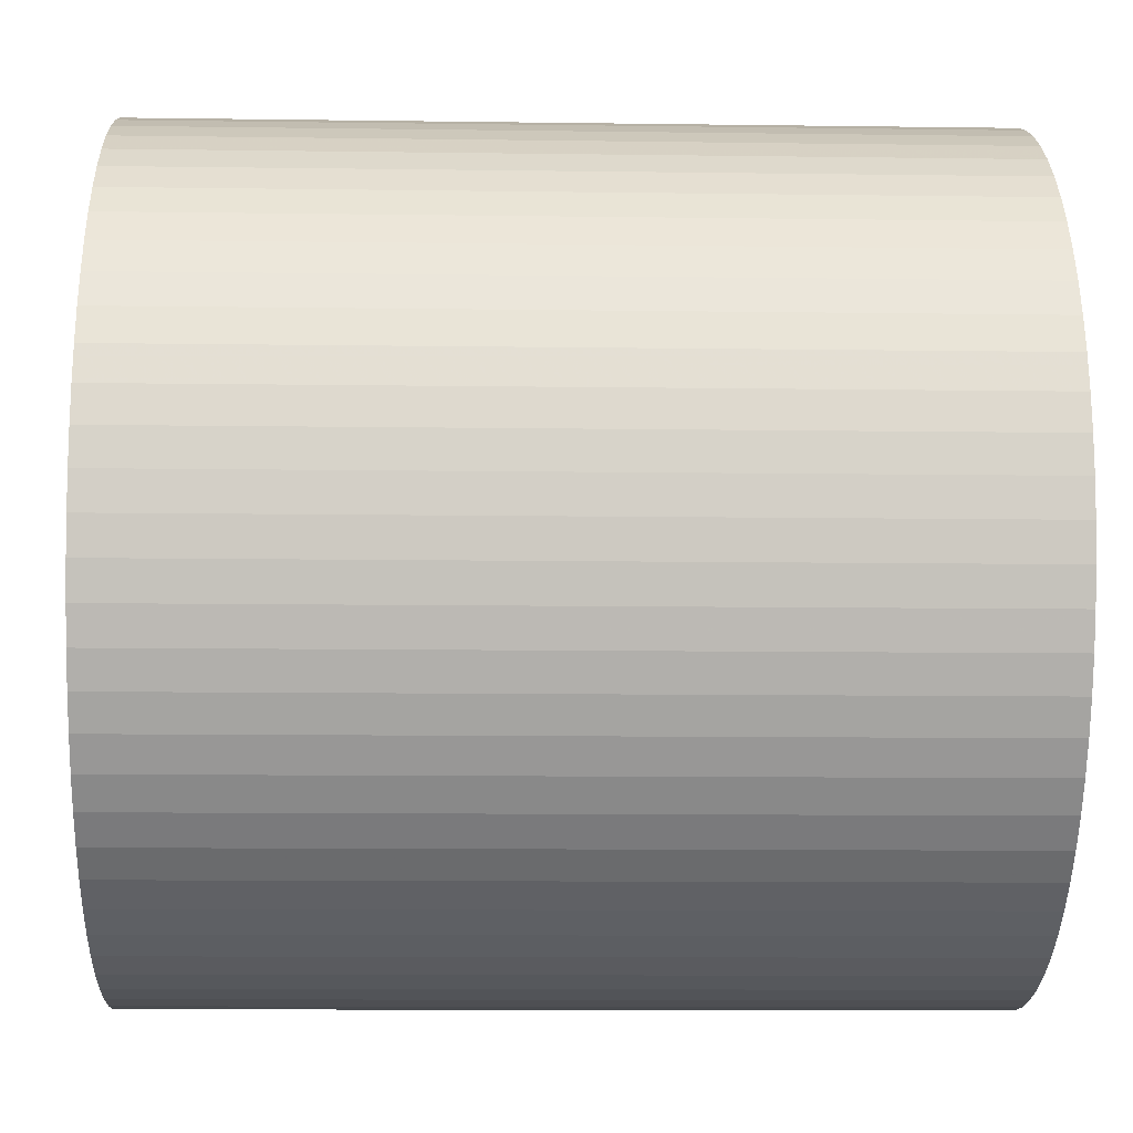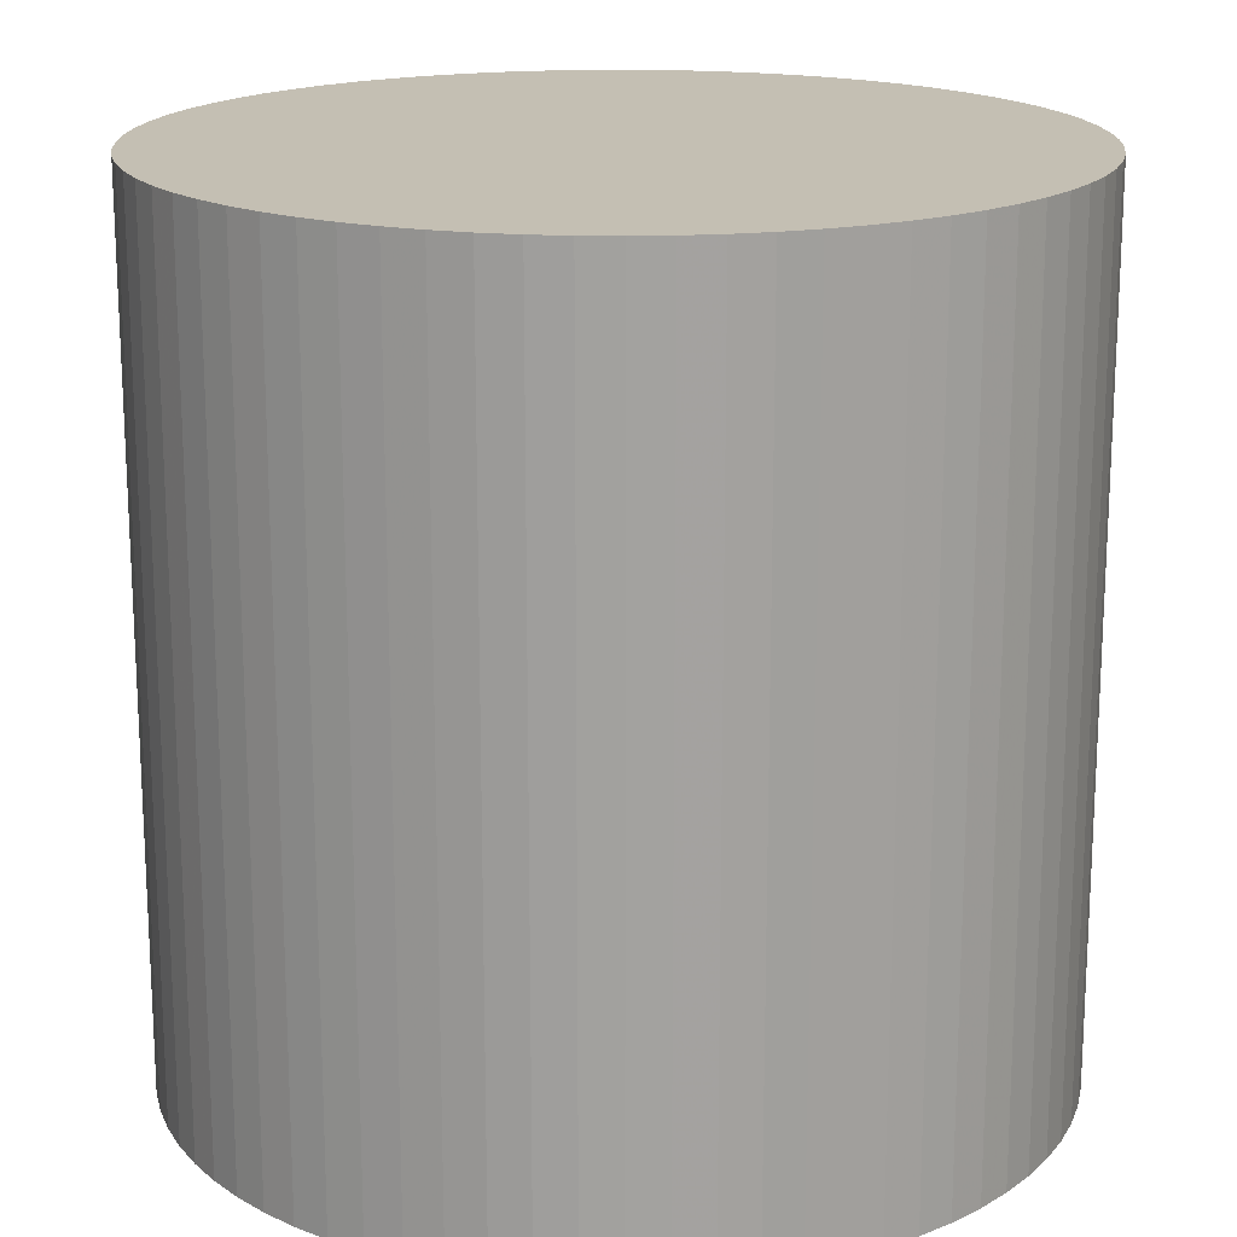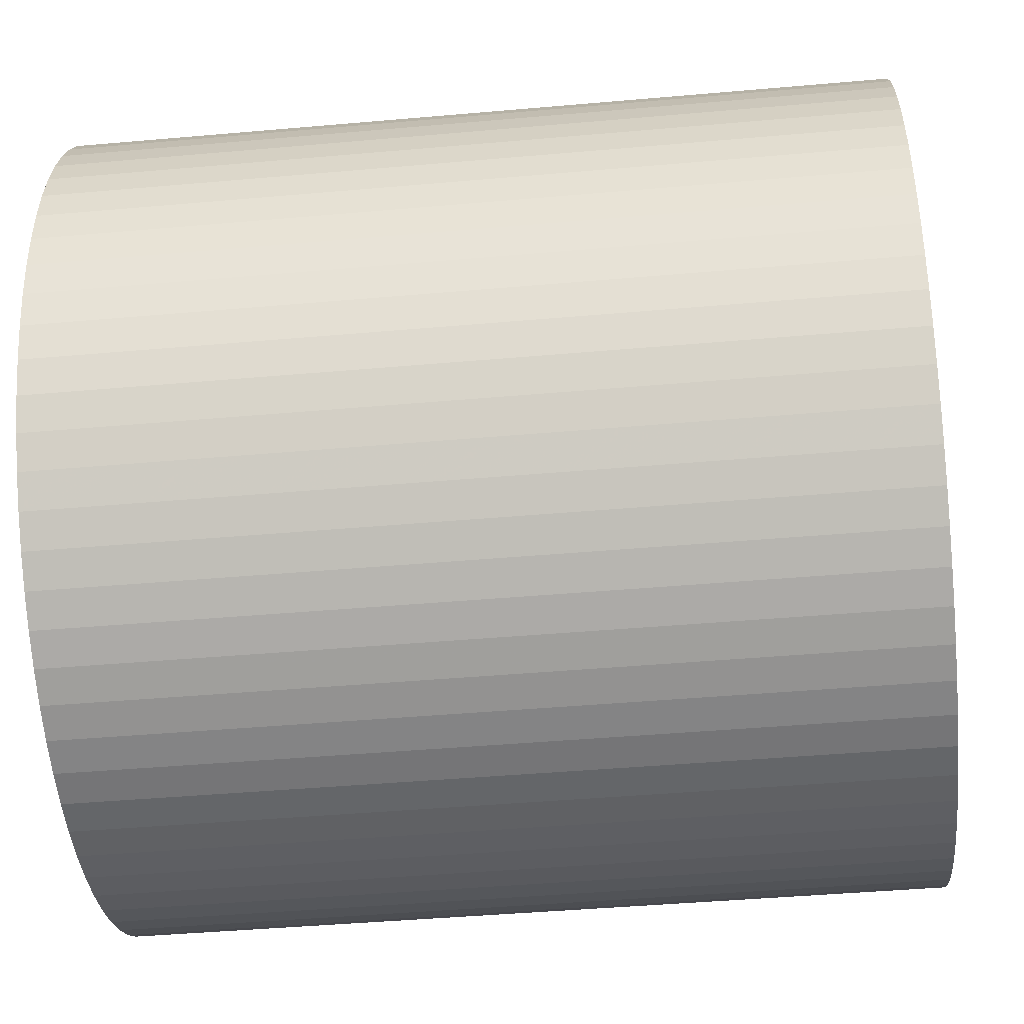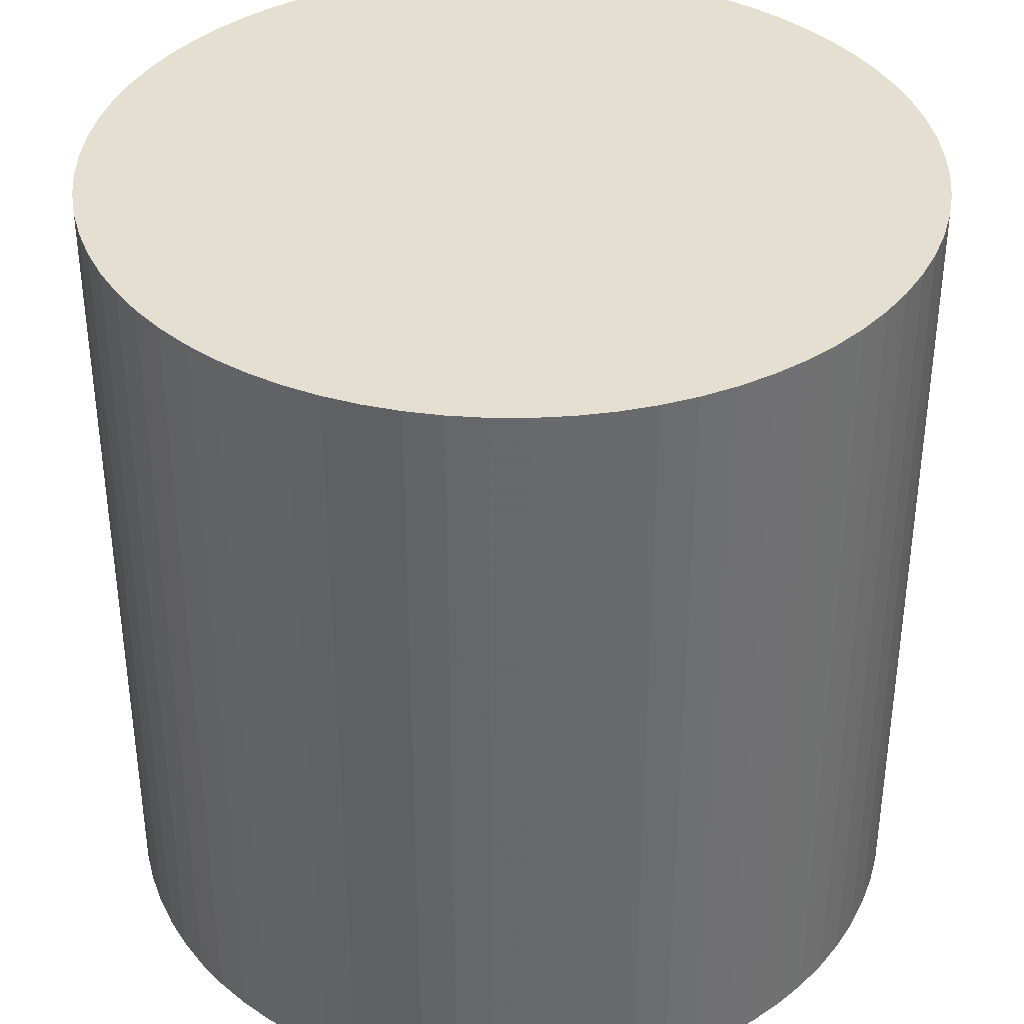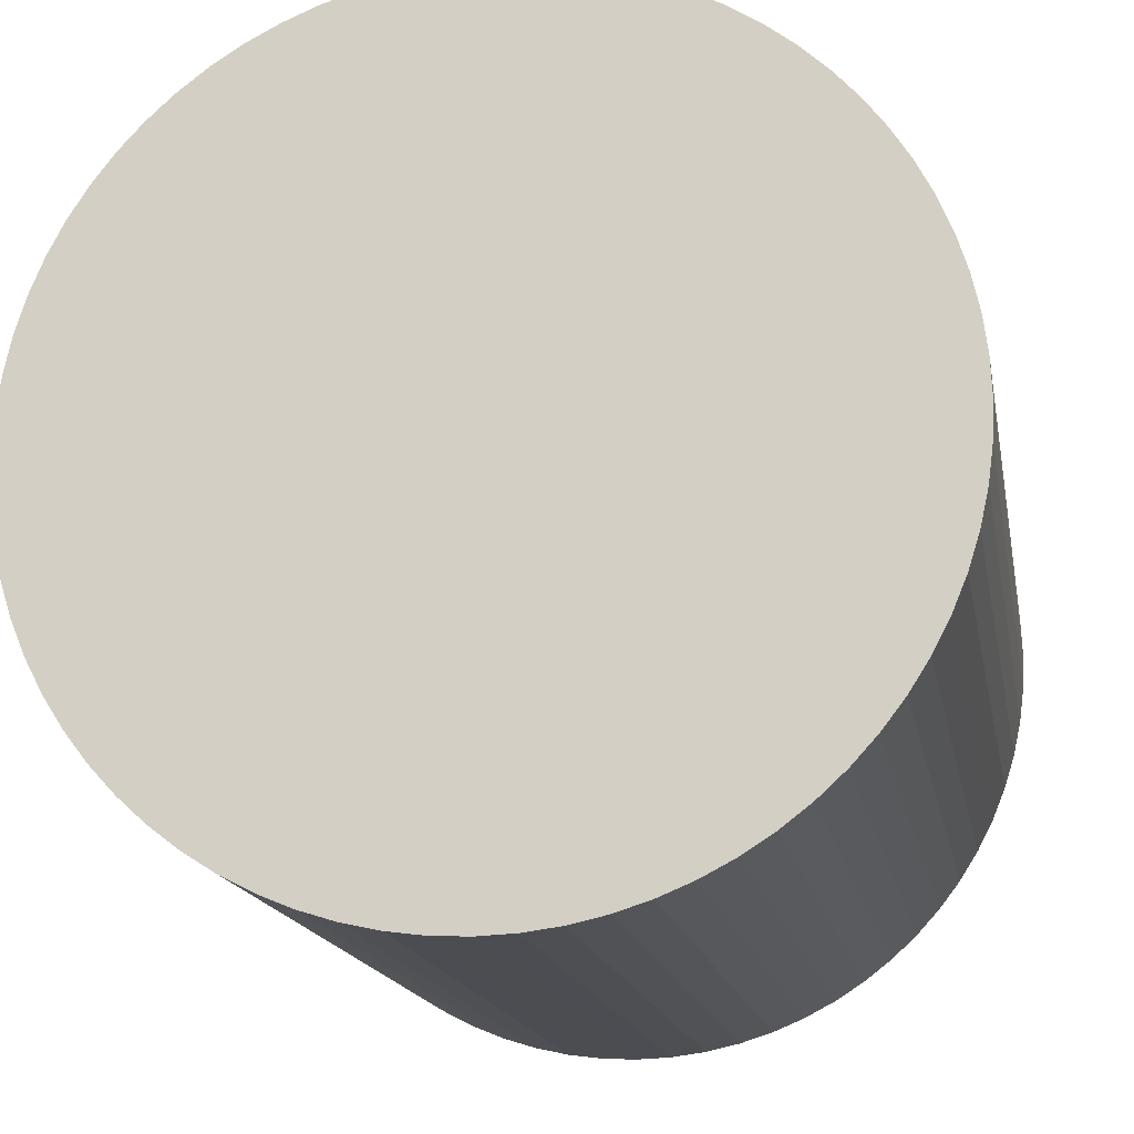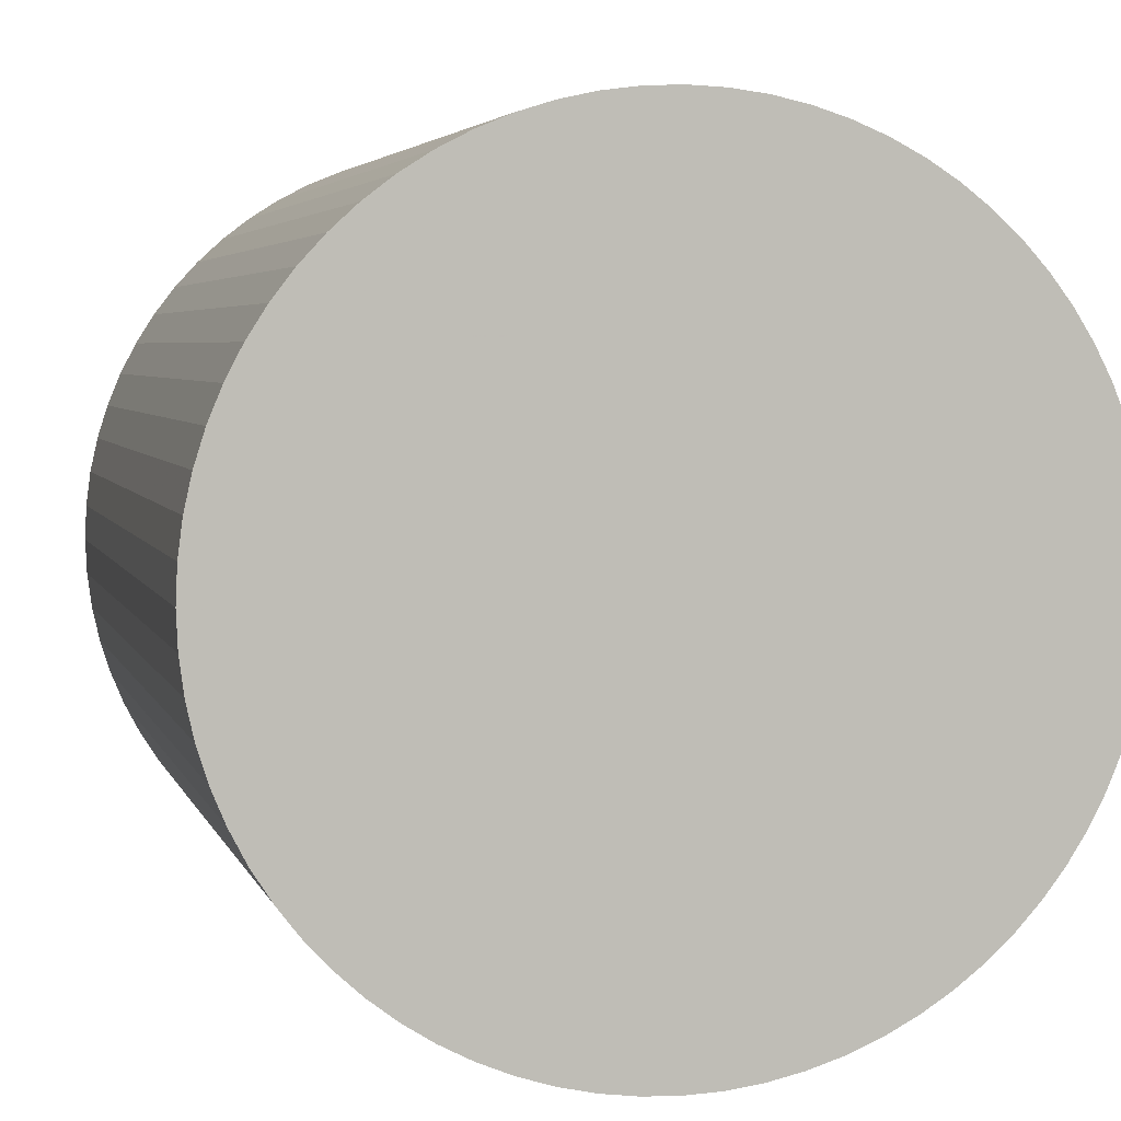
<metadata>
{"format":"obj","ext":"obj","renderer":"f3d","projection":"perspective","resolution":1024,"background":"white","views":[{"elev":-10.6,"azim":-92.0,"up":"+Z"},{"elev":17.7,"azim":29.3,"up":"+Y"},{"elev":-44.3,"azim":-84.1,"up":"+Z"},{"elev":37.4,"azim":-67.3,"up":"+Y"},{"elev":-16.1,"azim":-169.9,"up":"+Z"},{"elev":4.2,"azim":-14.1,"up":"+Z"}]}
</metadata>
<code>
v -0.0125 -0.025 -1.263e-17
v -0.0125 0 -1.263e-17
v -0.01245 -0.025 -0.001089
v -0.01245 -0.025 0.001089
v -0.01245 0 -0.001089
v -0.01245 0 0.001089
v -0.01231 -0.025 -0.002171
v -0.01231 -0.025 0.002171
v -0.01231 0 -0.002171
v -0.01231 0 0.002171
v -0.01207 -0.025 -0.003235
v -0.01207 -0.025 0.003235
v -0.01207 0 -0.003235
v -0.01207 0 0.003235
v -0.01175 -0.025 -0.004275
v -0.01175 -0.025 0.004275
v -0.01175 0 -0.004275
v -0.01175 0 0.004275
v -0.01133 -0.025 -0.005283
v -0.01133 -0.025 0.005283
v -0.01133 0 -0.005283
v -0.01133 0 0.005283
v -0.01083 -0.025 -0.00625
v -0.01083 -0.025 0.00625
v -0.01083 0 -0.00625
v -0.01083 0 0.00625
v -0.01024 -0.025 -0.00717
v -0.01024 -0.025 0.00717
v -0.01024 0 -0.00717
v -0.01024 0 0.00717
v -0.009576 -0.025 -0.008035
v -0.009576 -0.025 0.008035
v -0.009576 0 -0.008035
v -0.009576 0 0.008035
v -0.008839 -0.025 -0.008839
v -0.008839 -0.025 0.008839
v -0.008839 0 -0.008839
v -0.008839 0 0.008839
v -0.008035 -0.025 -0.009576
v -0.008035 -0.025 0.009576
v -0.008035 0 -0.009576
v -0.008035 0 0.009576
v -0.00717 -0.025 -0.01024
v -0.00717 -0.025 0.01024
v -0.00717 0 -0.01024
v -0.00717 0 0.01024
v -0.00625 -0.025 -0.01083
v -0.00625 -0.025 0.01083
v -0.00625 0 -0.01083
v -0.00625 0 0.01083
v -0.005283 -0.025 -0.01133
v -0.005283 -0.025 0.01133
v -0.005283 0 -0.01133
v -0.005283 0 0.01133
v -0.004275 -0.025 -0.01175
v -0.004275 -0.025 0.01175
v -0.004275 0 -0.01175
v -0.004275 0 0.01175
v -0.003235 -0.025 -0.01207
v -0.003235 -0.025 0.01207
v -0.003235 0 -0.01207
v -0.003235 0 0.01207
v -0.002171 -0.025 -0.01231
v -0.002171 -0.025 0.01231
v -0.002171 0 -0.01231
v -0.002171 0 0.01231
v -0.001089 -0.025 -0.01245
v -0.001089 -0.025 0.01245
v -0.001089 0 -0.01245
v -0.001089 0 0.01245
v 0 -0.025 7.654e-19
v 0 -0.025 0.0125
v 0 0 7.654e-19
v 0 0 0.0125
v 1.531e-18 0 -0.0125
v 4.592e-18 -0.025 -0.0125
v 0.001089 -0.025 -0.01245
v 0.001089 -0.025 0.01245
v 0.001089 0 -0.01245
v 0.001089 0 0.01245
v 0.002171 -0.025 -0.01231
v 0.002171 -0.025 0.01231
v 0.002171 0 -0.01231
v 0.002171 0 0.01231
v 0.003235 -0.025 -0.01207
v 0.003235 -0.025 0.01207
v 0.003235 0 -0.01207
v 0.003235 0 0.01207
v 0.004275 -0.025 -0.01175
v 0.004275 -0.025 0.01175
v 0.004275 0 -0.01175
v 0.004275 0 0.01175
v 0.005283 -0.025 -0.01133
v 0.005283 -0.025 0.01133
v 0.005283 0 -0.01133
v 0.005283 0 0.01133
v 0.00625 -0.025 -0.01083
v 0.00625 -0.025 0.01083
v 0.00625 0 -0.01083
v 0.00625 0 0.01083
v 0.00717 -0.025 -0.01024
v 0.00717 -0.025 0.01024
v 0.00717 0 -0.01024
v 0.00717 0 0.01024
v 0.008035 -0.025 -0.009576
v 0.008035 -0.025 0.009576
v 0.008035 0 -0.009576
v 0.008035 0 0.009576
v 0.008839 -0.025 -0.008839
v 0.008839 -0.025 0.008839
v 0.008839 0 -0.008839
v 0.008839 0 0.008839
v 0.009576 -0.025 -0.008035
v 0.009576 -0.025 0.008035
v 0.009576 0 -0.008035
v 0.009576 0 0.008035
v 0.01024 -0.025 -0.00717
v 0.01024 -0.025 0.00717
v 0.01024 0 -0.00717
v 0.01024 0 0.00717
v 0.01083 -0.025 -0.00625
v 0.01083 -0.025 0.00625
v 0.01083 0 -0.00625
v 0.01083 0 0.00625
v 0.01133 -0.025 -0.005283
v 0.01133 -0.025 0.005283
v 0.01133 0 -0.005283
v 0.01133 0 0.005283
v 0.01175 -0.025 -0.004275
v 0.01175 -0.025 0.004275
v 0.01175 0 -0.004275
v 0.01175 0 0.004275
v 0.01207 -0.025 -0.003235
v 0.01207 -0.025 0.003235
v 0.01207 0 -0.003235
v 0.01207 0 0.003235
v 0.01231 -0.025 -0.002171
v 0.01231 -0.025 0.002171
v 0.01231 0 -0.002171
v 0.01231 0 0.002171
v 0.01245 -0.025 -0.001089
v 0.01245 -0.025 0.001089
v 0.01245 0 -0.001089
v 0.01245 0 0.001089
v 0.0125 -0.025 4.306e-18
v 0.0125 0 4.306e-18
f 83 79 73
f 79 75 73
f 73 75 69
f 95 91 73
f 91 87 73
f 73 87 83
f 107 103 73
f 103 99 73
f 73 99 95
f 119 115 73
f 115 111 73
f 73 111 107
f 131 127 73
f 127 123 73
f 73 123 119
f 143 139 73
f 139 135 73
f 73 135 131
f 140 144 73
f 144 146 73
f 73 146 143
f 128 132 73
f 132 136 73
f 73 136 140
f 116 120 73
f 120 124 73
f 73 124 128
f 104 108 73
f 108 112 73
f 73 112 116
f 92 96 73
f 96 100 73
f 73 100 104
f 80 84 73
f 84 88 73
f 73 88 92
f 66 70 73
f 70 74 73
f 73 74 80
f 54 58 73
f 58 62 73
f 73 62 66
f 42 46 73
f 46 50 73
f 73 50 54
f 30 34 73
f 34 38 73
f 73 38 42
f 18 22 73
f 22 26 73
f 73 26 30
f 6 10 73
f 10 14 73
f 73 14 18
f 9 5 73
f 5 2 73
f 73 2 6
f 21 17 73
f 17 13 73
f 73 13 9
f 33 29 73
f 29 25 73
f 73 25 21
f 45 41 73
f 41 37 73
f 73 37 33
f 57 53 73
f 53 49 73
f 73 49 45
f 69 65 73
f 65 61 73
f 73 61 57
f 74 78 80
f 78 82 80
f 80 82 84
f 82 86 84
f 84 86 88
f 86 90 88
f 88 90 92
f 90 94 92
f 92 94 96
f 94 98 96
f 96 98 100
f 98 102 100
f 100 102 104
f 102 106 104
f 104 106 108
f 106 110 108
f 108 110 112
f 110 114 112
f 112 114 116
f 114 118 116
f 116 118 120
f 118 122 120
f 120 122 124
f 122 126 124
f 124 126 128
f 126 130 128
f 128 130 132
f 130 134 132
f 132 134 136
f 134 138 136
f 136 138 140
f 138 142 140
f 140 142 144
f 142 145 144
f 144 145 146
f 145 141 146
f 146 141 143
f 141 137 143
f 143 137 139
f 137 133 139
f 139 133 135
f 133 129 135
f 135 129 131
f 129 125 131
f 131 125 127
f 125 121 127
f 127 121 123
f 121 117 123
f 123 117 119
f 117 113 119
f 119 113 115
f 113 109 115
f 115 109 111
f 109 105 111
f 111 105 107
f 105 101 107
f 107 101 103
f 101 97 103
f 103 97 99
f 97 93 99
f 99 93 95
f 93 89 95
f 95 89 91
f 89 85 91
f 91 85 87
f 85 81 87
f 87 81 83
f 81 77 83
f 83 77 79
f 77 76 79
f 79 76 75
f 76 67 75
f 75 67 69
f 67 63 69
f 69 63 65
f 63 59 65
f 65 59 61
f 59 55 61
f 61 55 57
f 55 51 57
f 57 51 53
f 51 47 53
f 53 47 49
f 47 43 49
f 49 43 45
f 43 39 45
f 45 39 41
f 39 35 41
f 41 35 37
f 35 31 37
f 37 31 33
f 31 27 33
f 33 27 29
f 27 23 29
f 29 23 25
f 23 19 25
f 25 19 21
f 19 15 21
f 21 15 17
f 15 11 17
f 17 11 13
f 11 7 13
f 13 7 9
f 7 3 9
f 9 3 5
f 3 1 5
f 5 1 2
f 1 4 2
f 2 4 6
f 4 8 6
f 6 8 10
f 8 12 10
f 10 12 14
f 12 16 14
f 14 16 18
f 16 20 18
f 18 20 22
f 20 24 22
f 22 24 26
f 24 28 26
f 26 28 30
f 28 32 30
f 30 32 34
f 32 36 34
f 34 36 38
f 36 40 38
f 38 40 42
f 40 44 42
f 42 44 46
f 44 48 46
f 46 48 50
f 48 52 50
f 50 52 54
f 52 56 54
f 54 56 58
f 56 60 58
f 58 60 62
f 60 64 62
f 62 64 66
f 64 68 66
f 66 68 70
f 68 72 70
f 70 72 74
f 72 78 74
f 63 67 71
f 67 76 71
f 71 76 77
f 51 55 71
f 55 59 71
f 71 59 63
f 39 43 71
f 43 47 71
f 71 47 51
f 27 31 71
f 31 35 71
f 71 35 39
f 15 19 71
f 19 23 71
f 71 23 27
f 3 7 71
f 7 11 71
f 71 11 15
f 8 4 71
f 4 1 71
f 71 1 3
f 20 16 71
f 16 12 71
f 71 12 8
f 32 28 71
f 28 24 71
f 71 24 20
f 44 40 71
f 40 36 71
f 71 36 32
f 56 52 71
f 52 48 71
f 71 48 44
f 68 64 71
f 64 60 71
f 71 60 56
f 82 78 71
f 78 72 71
f 71 72 68
f 94 90 71
f 90 86 71
f 71 86 82
f 106 102 71
f 102 98 71
f 71 98 94
f 118 114 71
f 114 110 71
f 71 110 106
f 130 126 71
f 126 122 71
f 71 122 118
f 142 138 71
f 138 134 71
f 71 134 130
f 137 141 71
f 141 145 71
f 71 145 142
f 125 129 71
f 129 133 71
f 71 133 137
f 113 117 71
f 117 121 71
f 71 121 125
f 101 105 71
f 105 109 71
f 71 109 113
f 89 93 71
f 93 97 71
f 71 97 101
f 77 81 71
f 81 85 71
f 71 85 89

</code>
